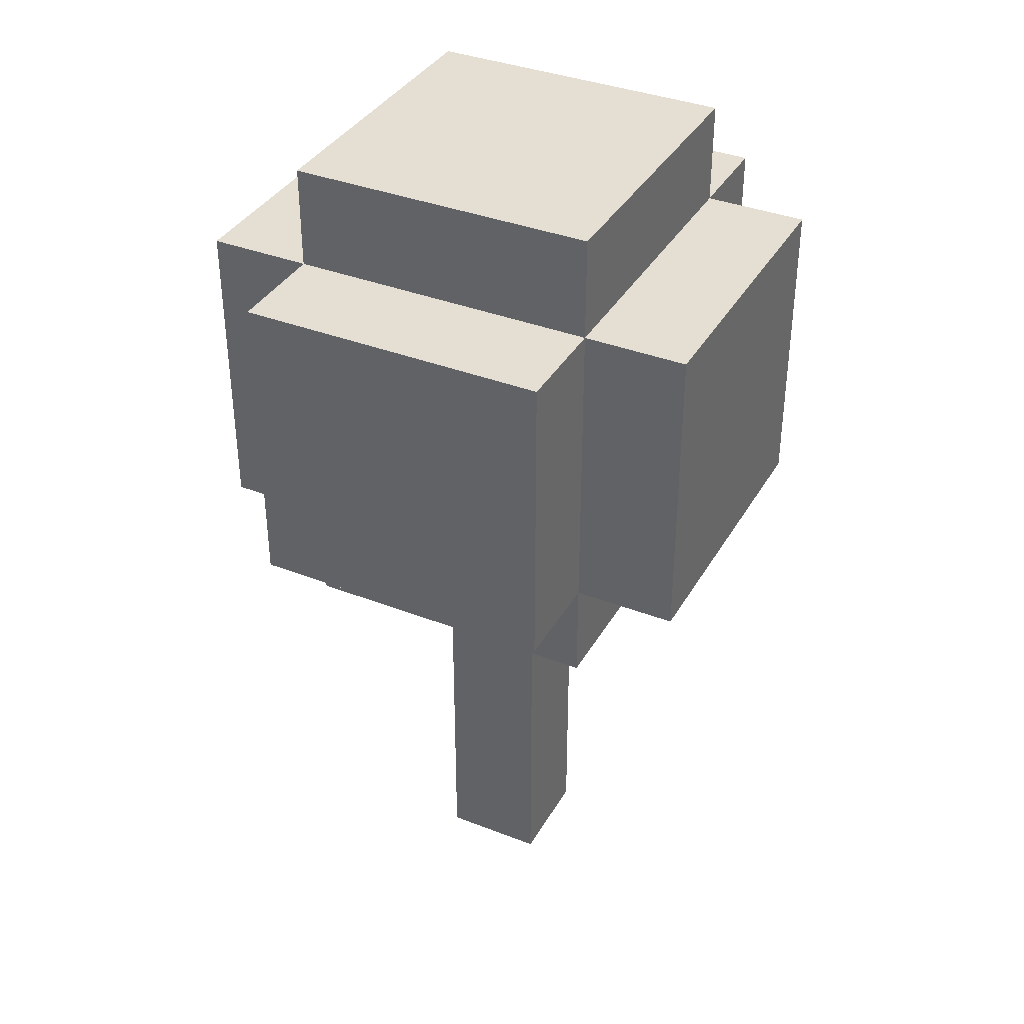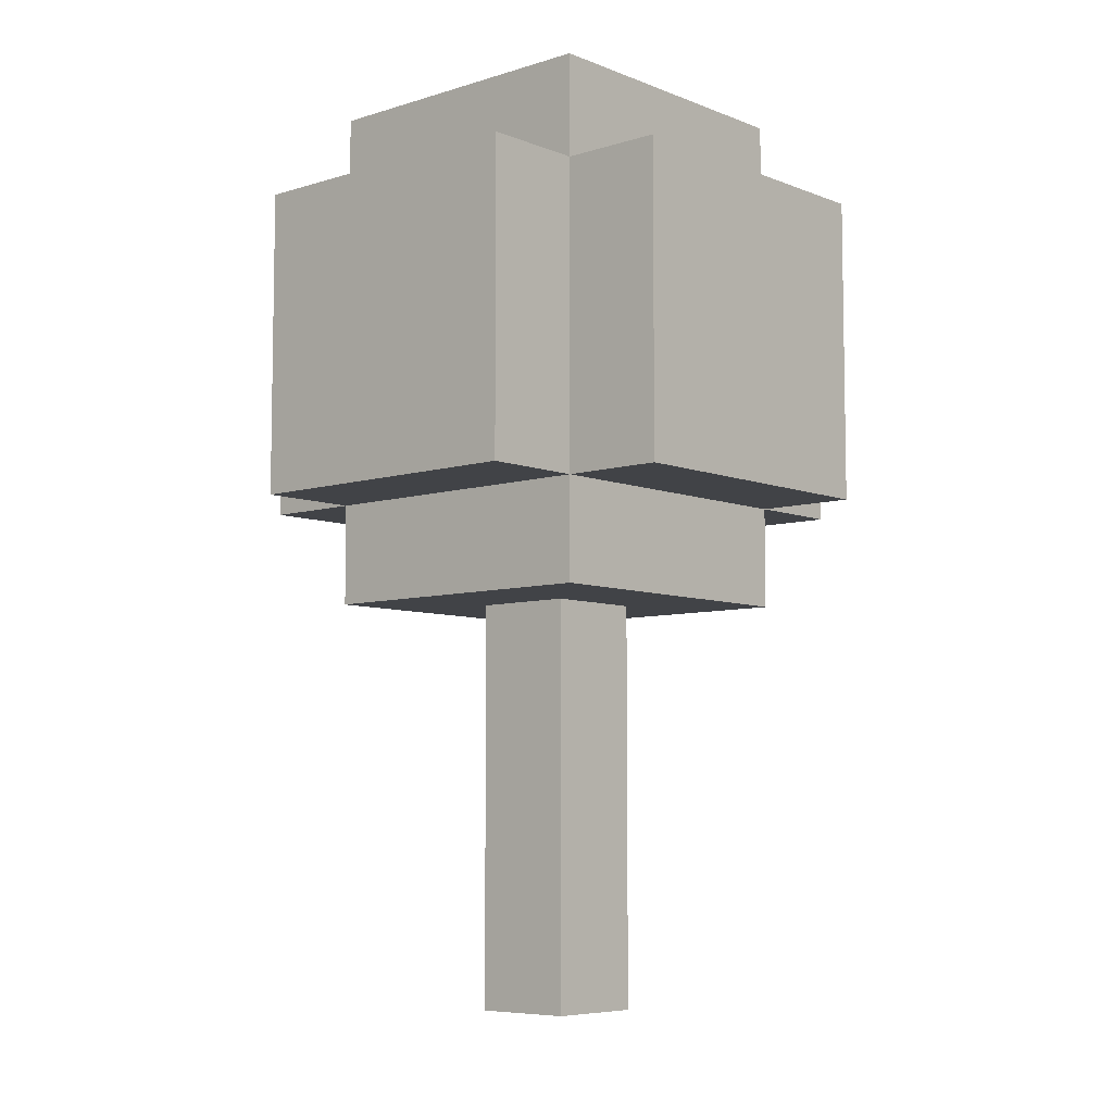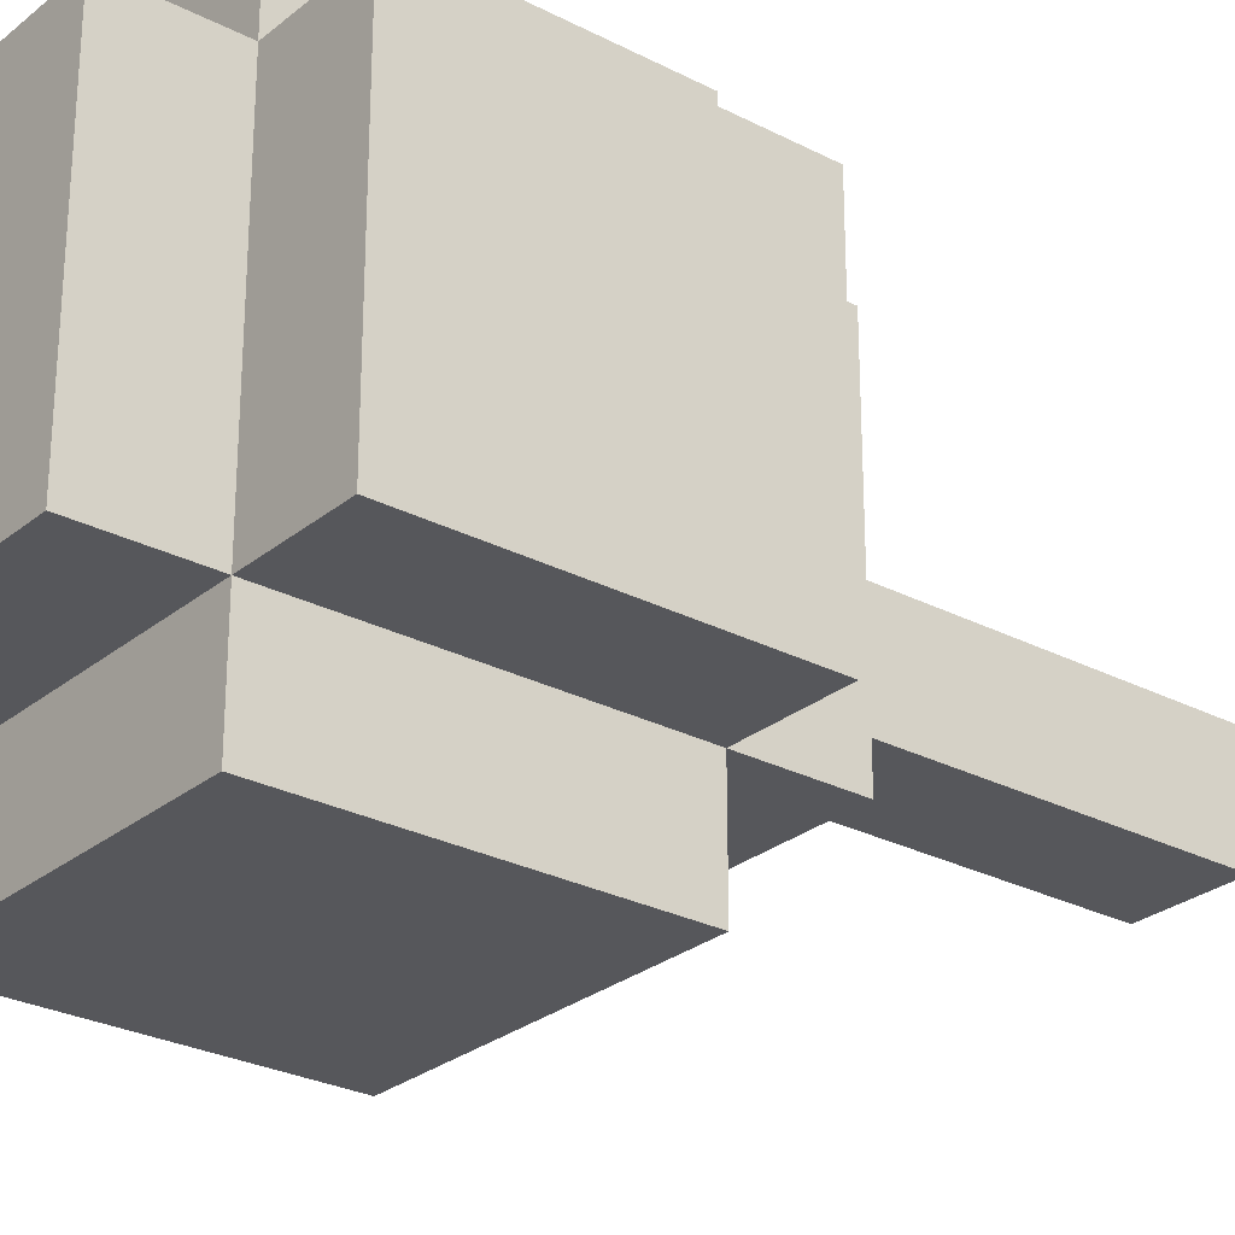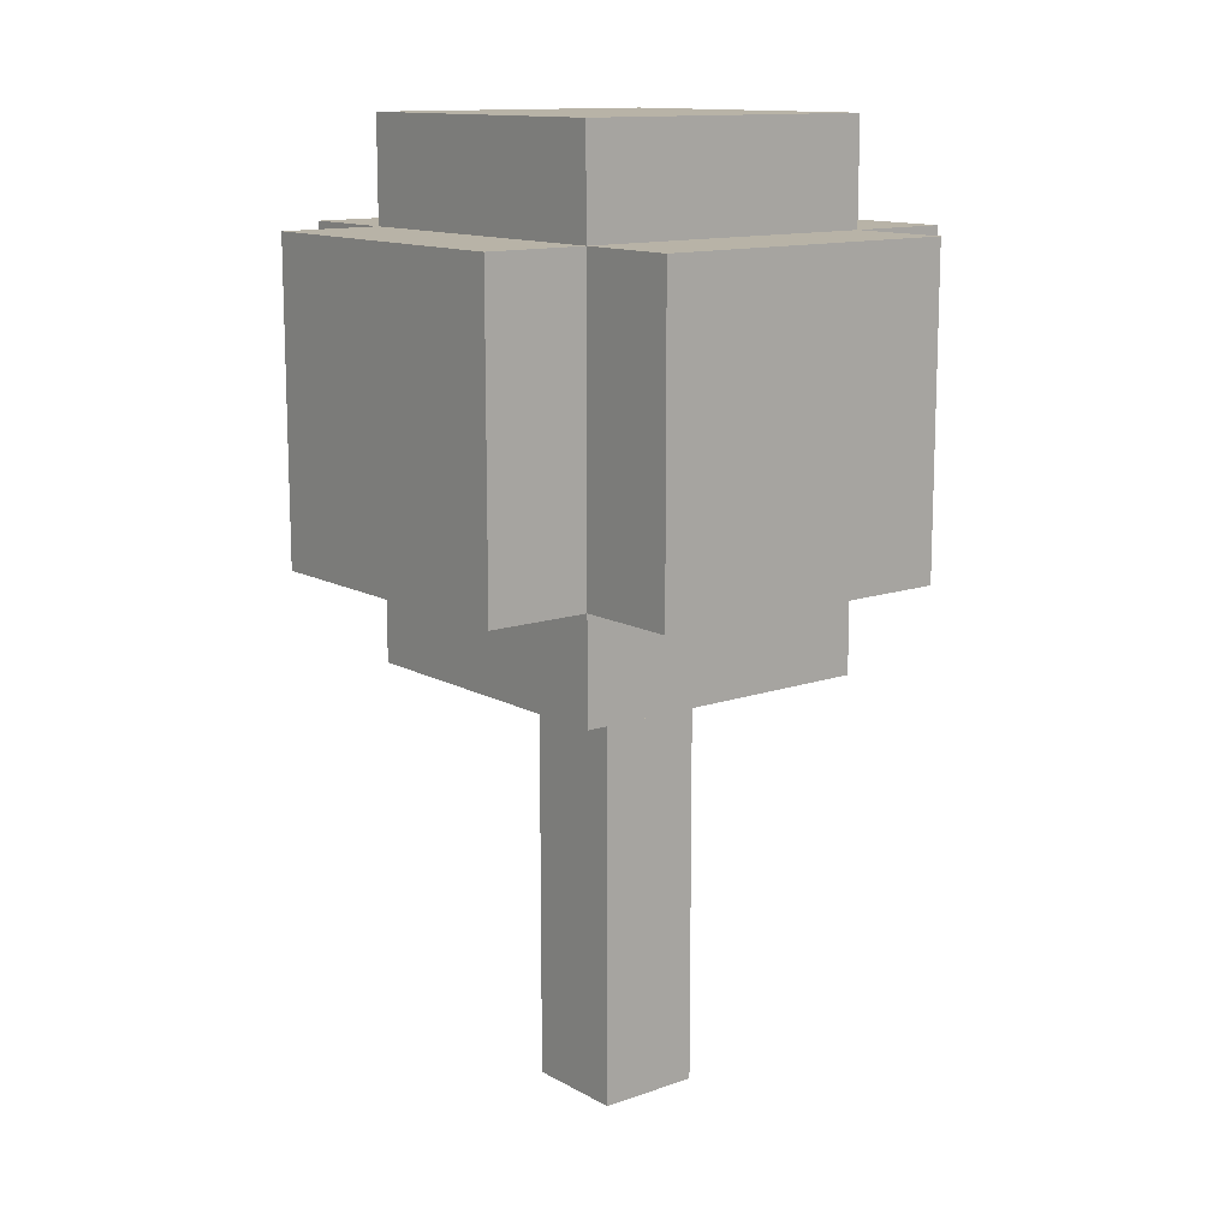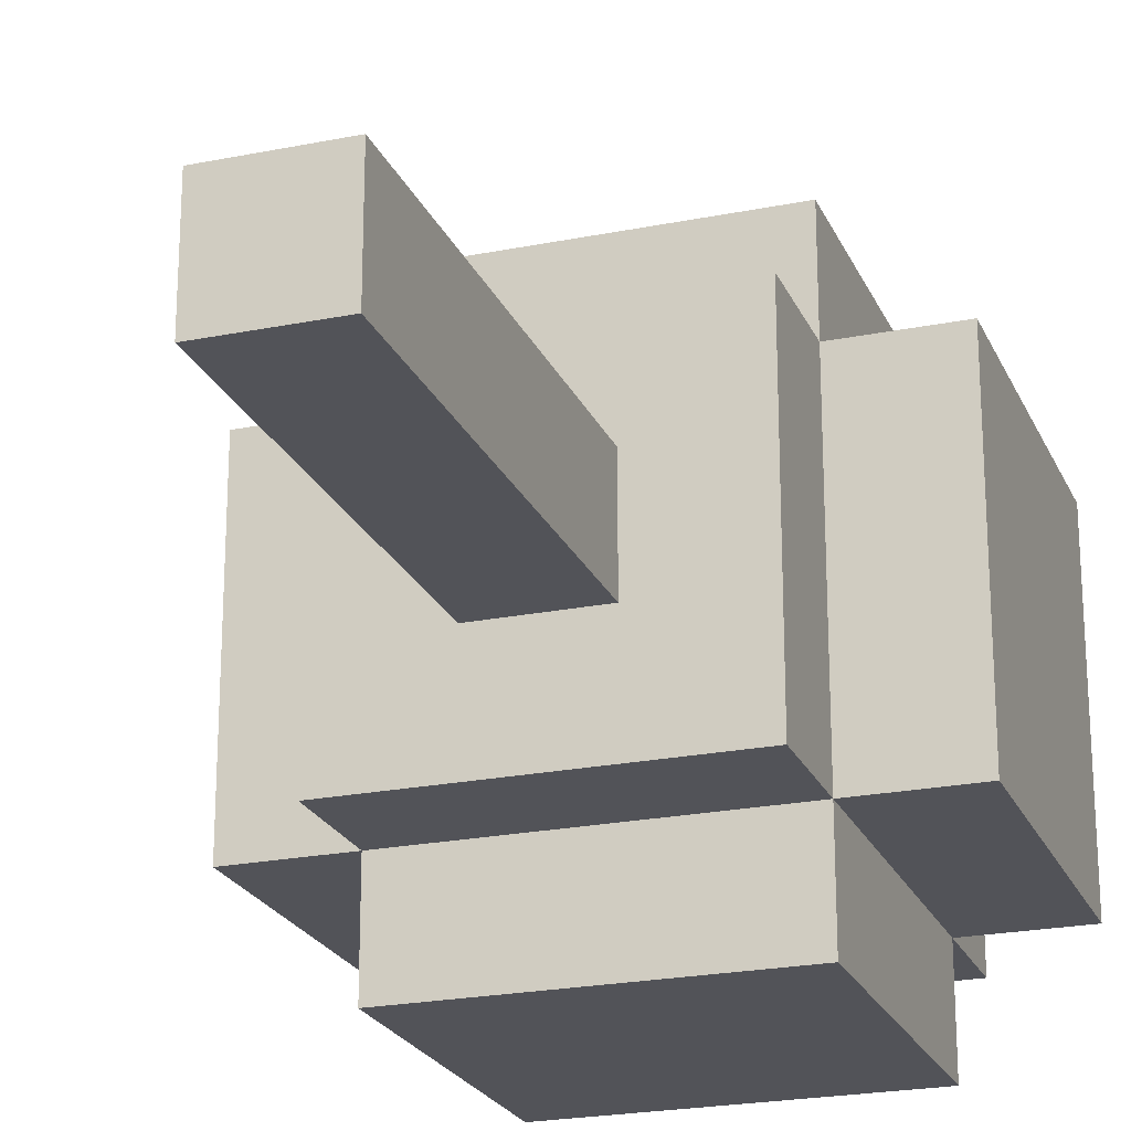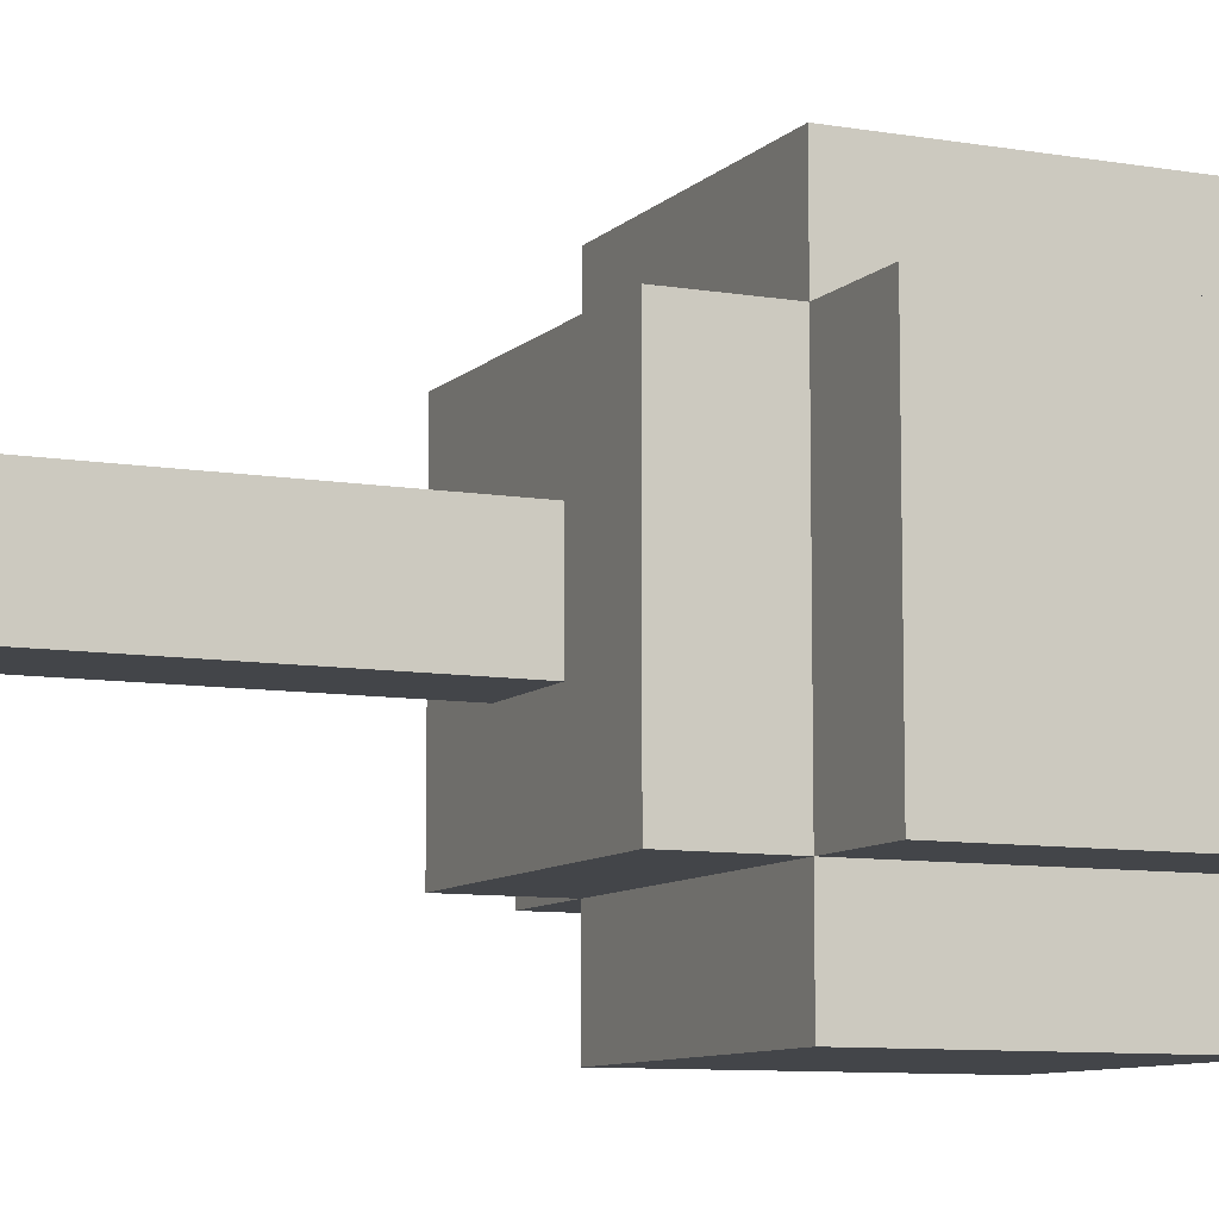
<metadata>
{"format":"obj","ext":"obj","renderer":"f3d","projection":"perspective","resolution":1024,"background":"white","views":[{"elev":36.9,"azim":26.7,"up":"+Y"},{"elev":-7.0,"azim":41.7,"up":"+Y"},{"elev":-27.1,"azim":-128.8,"up":"+Z"},{"elev":12.9,"azim":-38.7,"up":"+Y"},{"elev":-22.6,"azim":19.1,"up":"+Z"},{"elev":-8.9,"azim":65.4,"up":"+Z"}]}
</metadata>
<code>
o
v 0.4 0.9 -0.4
v 0.4 0.9 -0.7
v 0.4 1.2 -0.4
v 0.4 1.2 -0.7
v 0.5 0.8 -0.4
v 0.5 0.8 -0.7
v 0.5 0.9 -0.3
v 0.5 0.9 -0.4
v 0.5 0.9 -0.7
v 0.5 0.9 -0.8
v 0.5 1.2 -0.3
v 0.5 1.2 -0.4
v 0.5 1.2 -0.7
v 0.5 1.2 -0.8
v 0.5 1.3 -0.4
v 0.5 1.3 -0.7
v 0.6 0.4 -0.5
v 0.6 0.4 -0.6
v 0.6 0.8 -0.5
v 0.6 0.8 -0.6
v 0.7 0.4 -0.5
v 0.7 0.4 -0.6
v 0.7 0.8 -0.5
v 0.7 0.8 -0.6
v 0.8 0.8 -0.4
v 0.8 0.8 -0.7
v 0.8 0.9 -0.3
v 0.8 0.9 -0.4
v 0.8 0.9 -0.7
v 0.8 0.9 -0.8
v 0.8 1.2 -0.3
v 0.8 1.2 -0.4
v 0.8 1.2 -0.7
v 0.8 1.2 -0.8
v 0.8 1.3 -0.4
v 0.8 1.3 -0.7
v 0.9 0.9 -0.4
v 0.9 0.9 -0.7
v 0.9 1.2 -0.4
v 0.9 1.2 -0.7
v 0.5 0.9 -0.3
v 0.5 1.2 -0.3
v 0.8 0.9 -0.3
v 0.8 1.2 -0.3
v 0.4 0.9 -0.4
v 0.4 1.2 -0.4
v 0.5 0.8 -0.4
v 0.5 0.9 -0.4
v 0.5 1.2 -0.4
v 0.5 1.3 -0.4
v 0.8 0.8 -0.4
v 0.8 0.9 -0.4
v 0.8 1.2 -0.4
v 0.8 1.3 -0.4
v 0.9 0.9 -0.4
v 0.9 1.2 -0.4
v 0.6 0.4 -0.5
v 0.6 0.8 -0.5
v 0.7 0.4 -0.5
v 0.7 0.8 -0.5
v 0.6 0.4 -0.6
v 0.6 0.8 -0.6
v 0.7 0.4 -0.6
v 0.7 0.8 -0.6
v 0.4 0.9 -0.7
v 0.4 1.2 -0.7
v 0.5 0.8 -0.7
v 0.5 0.9 -0.7
v 0.5 1.2 -0.7
v 0.5 1.3 -0.7
v 0.8 0.8 -0.7
v 0.8 0.9 -0.7
v 0.8 1.2 -0.7
v 0.8 1.3 -0.7
v 0.9 0.9 -0.7
v 0.9 1.2 -0.7
v 0.5 0.9 -0.8
v 0.5 1.2 -0.8
v 0.8 0.9 -0.8
v 0.8 1.2 -0.8
v 0.6 0.4 -0.5
v 0.7 0.4 -0.5
v 0.6 0.4 -0.6
v 0.7 0.4 -0.6
v 0.5 0.8 -0.4
v 0.8 0.8 -0.4
v 0.6 0.8 -0.5
v 0.7 0.8 -0.5
v 0.6 0.8 -0.6
v 0.7 0.8 -0.6
v 0.5 0.8 -0.7
v 0.8 0.8 -0.7
v 0.5 0.9 -0.3
v 0.8 0.9 -0.3
v 0.4 0.9 -0.4
v 0.5 0.9 -0.4
v 0.8 0.9 -0.4
v 0.9 0.9 -0.4
v 0.4 0.9 -0.7
v 0.5 0.9 -0.7
v 0.8 0.9 -0.7
v 0.9 0.9 -0.7
v 0.5 0.9 -0.8
v 0.8 0.9 -0.8
v 0.5 1.2 -0.3
v 0.8 1.2 -0.3
v 0.4 1.2 -0.4
v 0.5 1.2 -0.4
v 0.8 1.2 -0.4
v 0.9 1.2 -0.4
v 0.4 1.2 -0.7
v 0.5 1.2 -0.7
v 0.8 1.2 -0.7
v 0.9 1.2 -0.7
v 0.5 1.2 -0.8
v 0.8 1.2 -0.8
v 0.5 1.3 -0.4
v 0.8 1.3 -0.4
v 0.5 1.3 -0.7
v 0.8 1.3 -0.7
f 3 2 1
f 4 2 3
f 8 6 5
f 9 6 8
f 11 8 7
f 12 8 11
f 13 10 9
f 14 10 13
f 15 13 12
f 16 13 15
f 19 18 17
f 20 18 19
f 21 22 23
f 23 22 24
f 25 26 28
f 28 26 29
f 27 28 31
f 31 28 32
f 29 30 33
f 33 30 34
f 32 33 35
f 35 33 36
f 37 38 39
f 39 38 40
f 43 42 41
f 44 42 43
f 48 46 45
f 49 46 48
f 51 48 47
f 52 48 51
f 53 50 49
f 54 50 53
f 55 53 52
f 56 53 55
f 59 58 57
f 60 58 59
f 61 62 63
f 63 62 64
f 65 66 68
f 68 66 69
f 67 68 71
f 71 68 72
f 69 70 73
f 73 70 74
f 72 73 75
f 75 73 76
f 77 78 79
f 79 78 80
f 83 82 81
f 84 82 83
f 87 86 85
f 88 86 87
f 89 87 85
f 90 86 88
f 91 89 85
f 91 90 89
f 92 86 90
f 92 90 91
f 96 94 93
f 97 94 96
f 99 96 95
f 100 96 99
f 101 98 97
f 102 98 101
f 103 101 100
f 104 101 103
f 105 106 108
f 108 106 109
f 107 108 111
f 111 108 112
f 109 110 113
f 113 110 114
f 112 113 115
f 115 113 116
f 117 118 119
f 119 118 120

</code>
